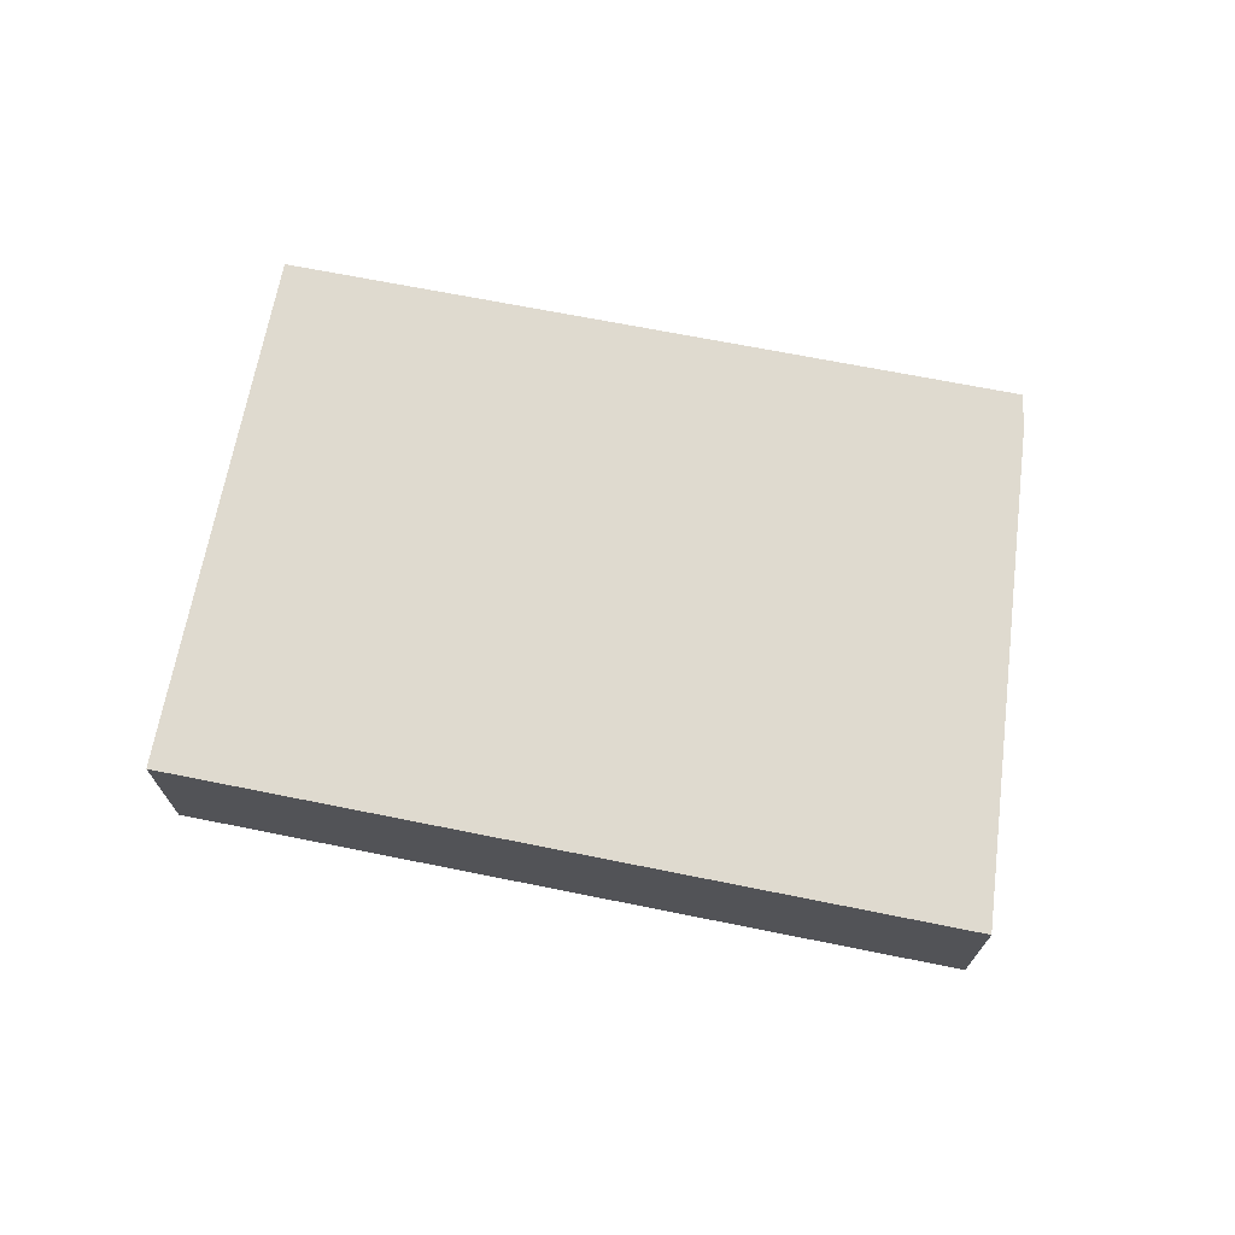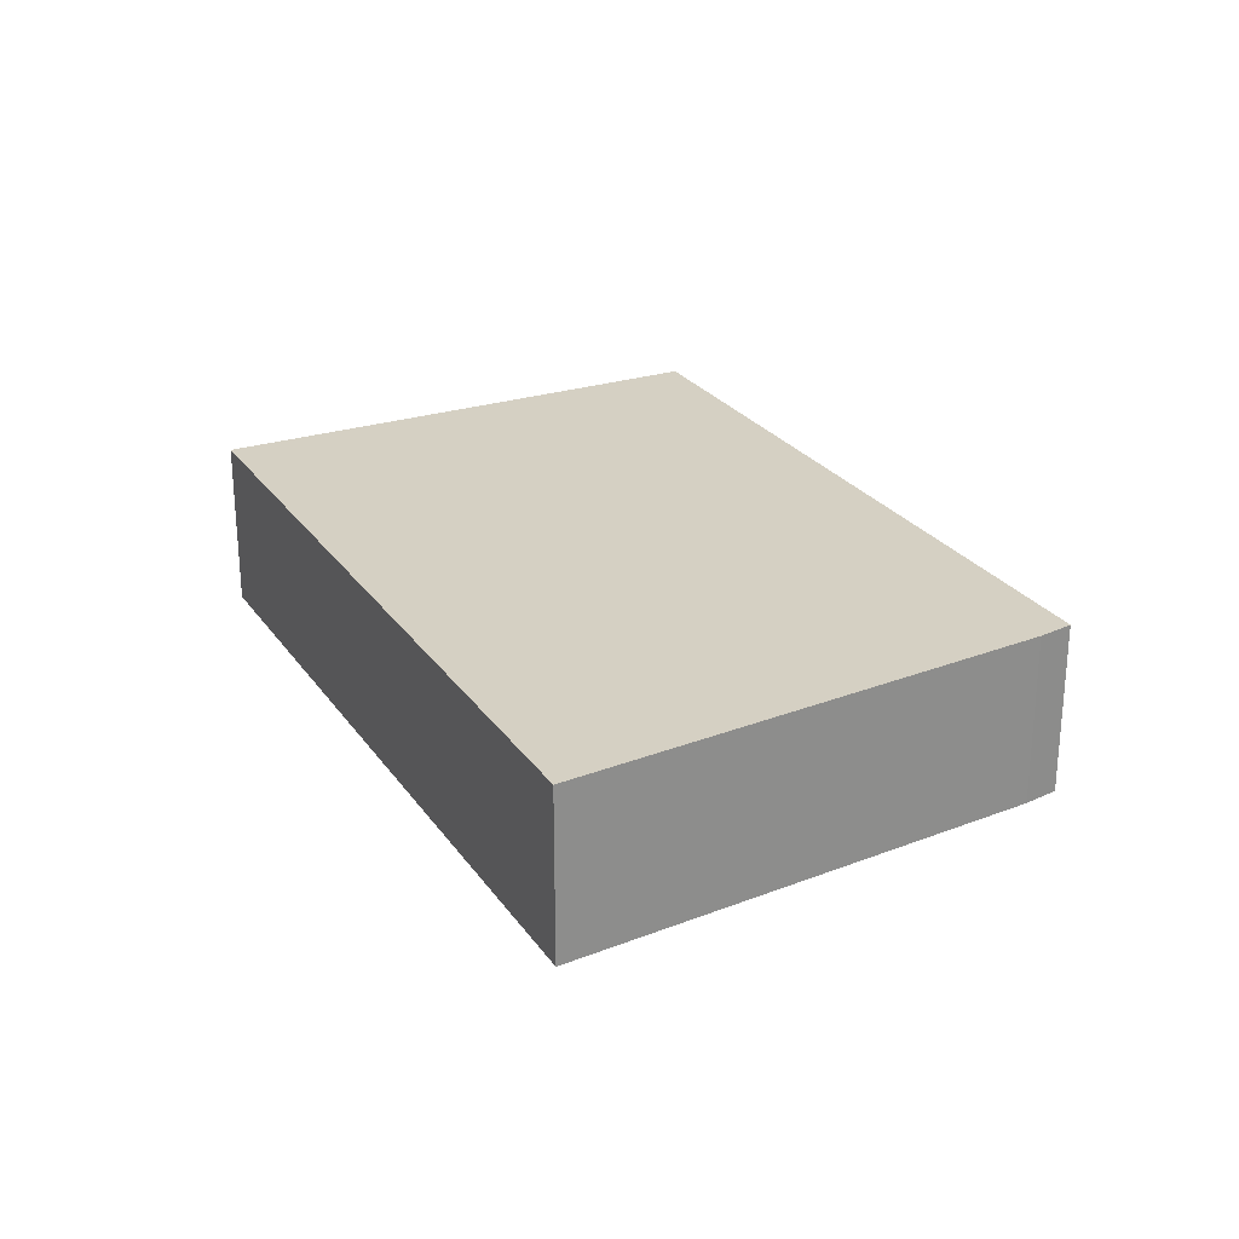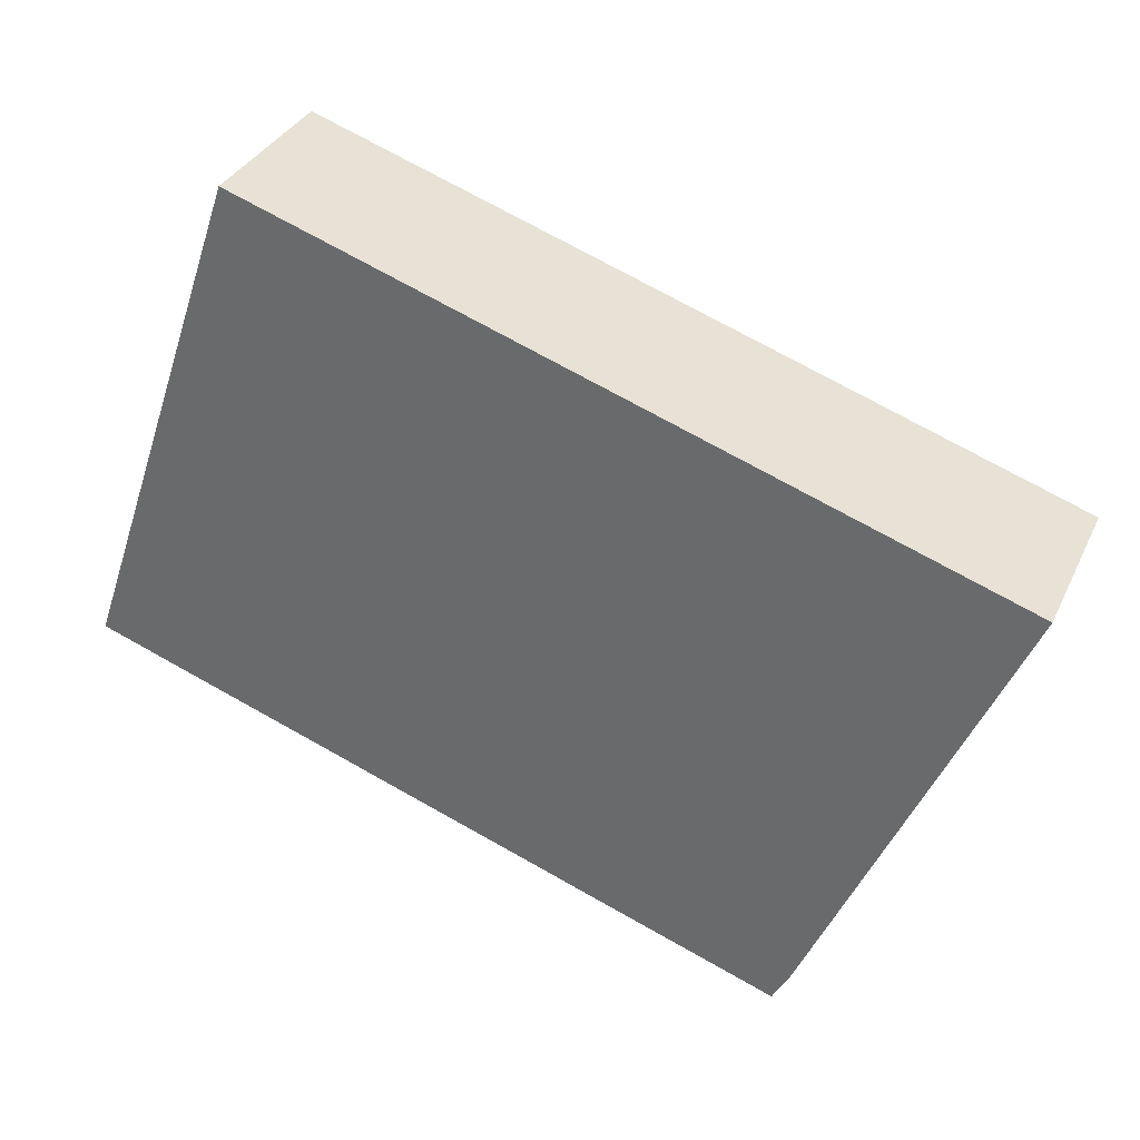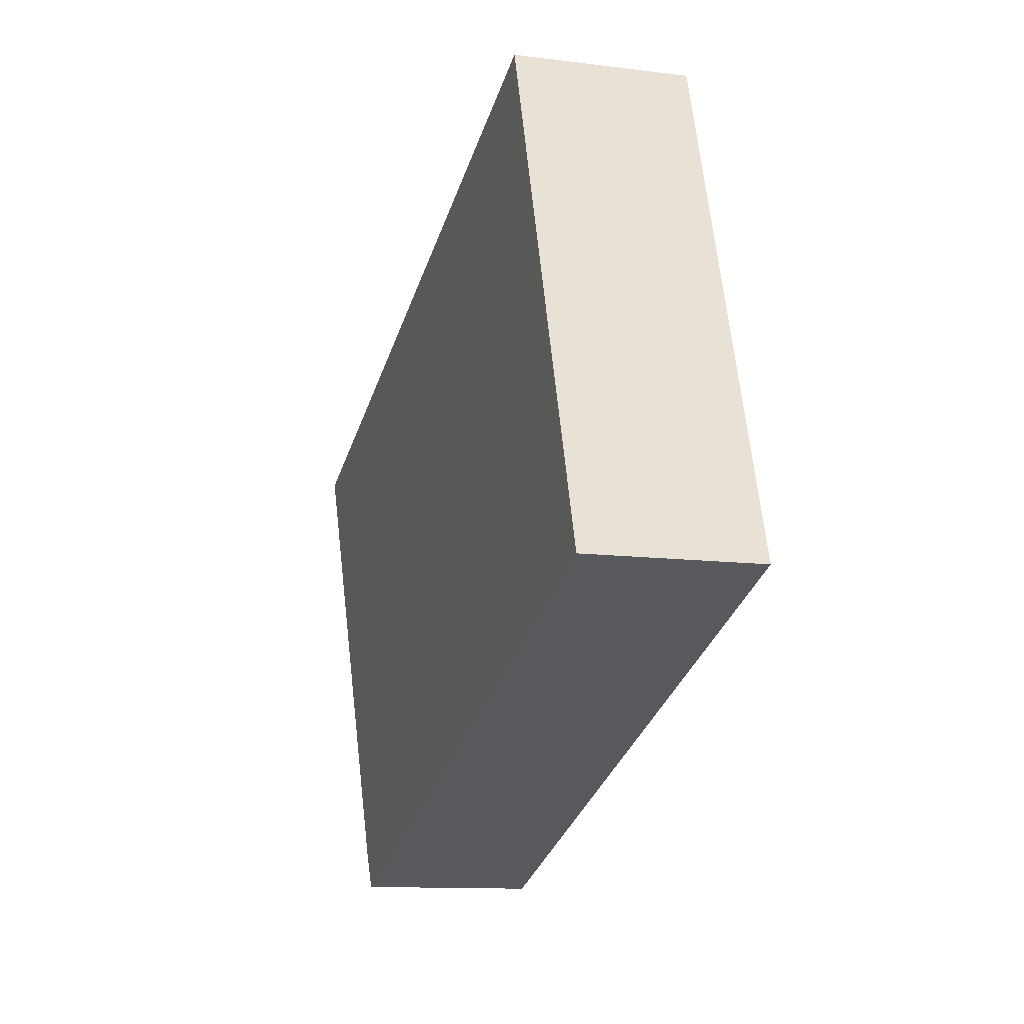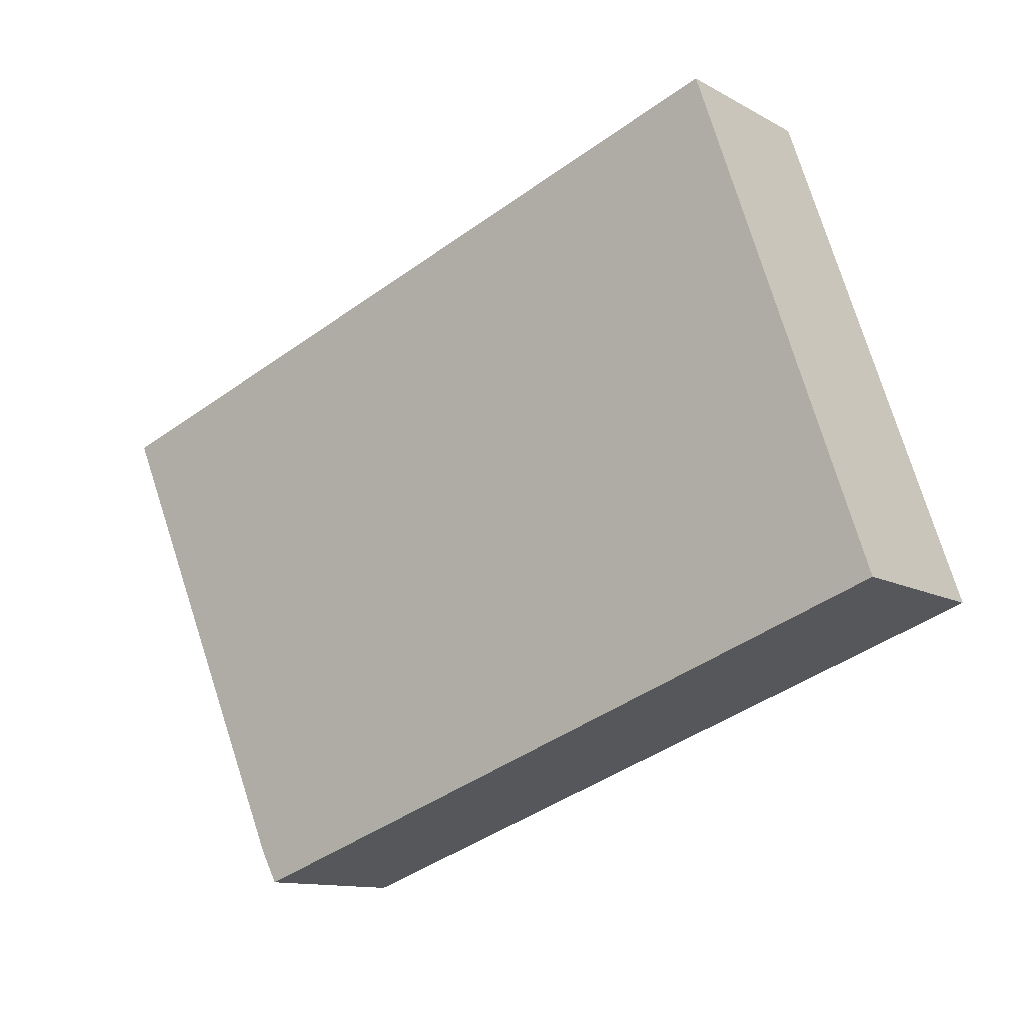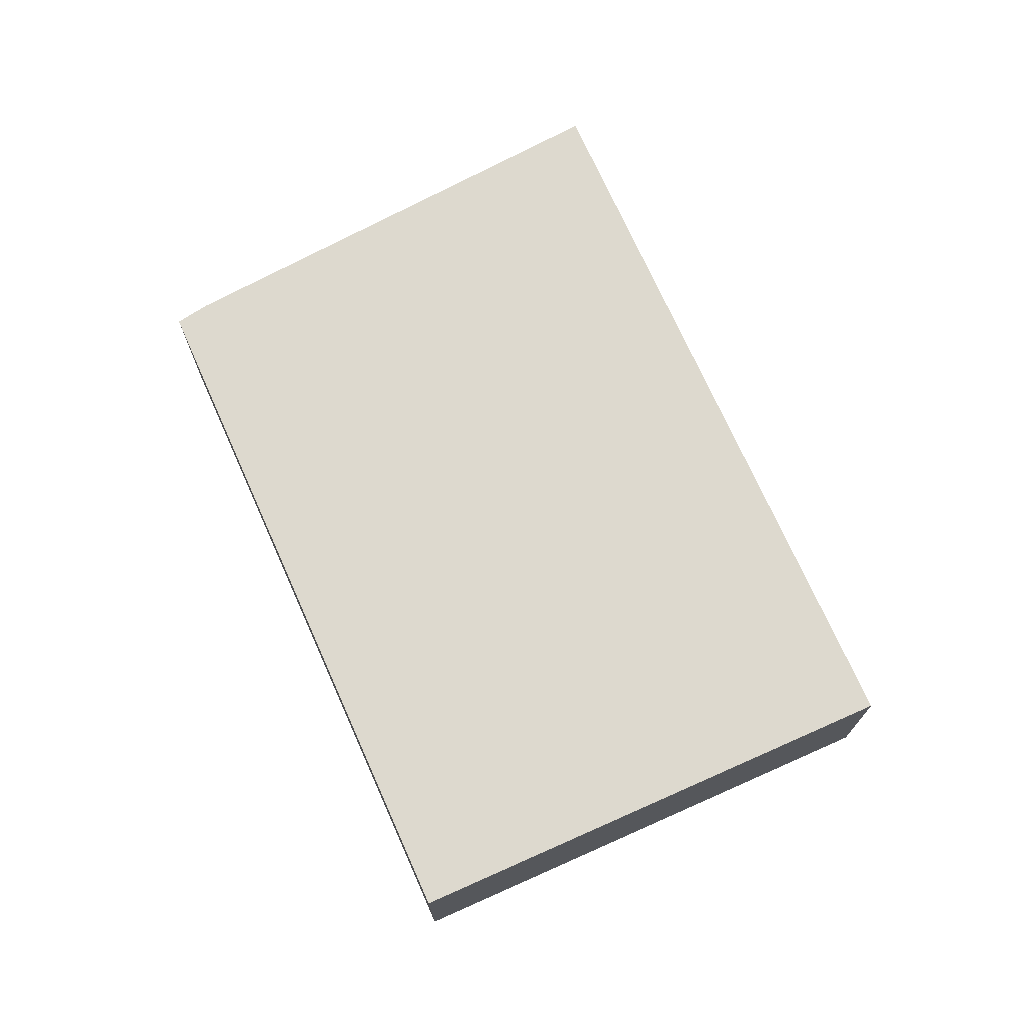
<metadata>
{"format":"obj","ext":"obj","renderer":"f3d","projection":"perspective","resolution":1024,"background":"white","views":[{"elev":70.9,"azim":30.1,"up":"+Y"},{"elev":26.0,"azim":81.8,"up":"+Y"},{"elev":33.8,"azim":22.4,"up":"+Z"},{"elev":-11.7,"azim":-107.0,"up":"+Z"},{"elev":-11.9,"azim":-142.4,"up":"+Z"},{"elev":71.7,"azim":-95.1,"up":"+Y"}]}
</metadata>
<code>
v  2.096 2.144 6.148
v  8.782 2.144 -3.028
v  0 2.144 1.313e-16
v  9.003 2.144 -2.62
v  11.36 2.144 2.79
v  2.147 2.144 6.296
v  2.63 2.144 6.132
v  11.47 2.144 3.129
v  11.5 2.144 3.12
v  2.147 -3.855e-16 6.296
v  2.63 -3.755e-16 6.132
v  11.47 -1.916e-16 3.129
v  11.5 -1.91e-16 3.12
v  9.003 1.604e-16 -2.62
v  11.36 -1.708e-16 2.79
v  8.782 1.854e-16 -3.028
v  0 0 0
v  2.096 -3.765e-16 6.148
g defaultobject
f 1 2 3
f 2 1 4
f 4 1 5
f 5 1 6
f 5 6 7
f 5 7 8
f 5 8 9
f 10 7 6
f 7 10 11
f 7 11 8
f 8 11 12
f 8 12 9
f 9 12 13
f 13 5 9
f 5 13 4
f 4 13 14
f 14 13 15
f 14 2 4
f 2 14 16
f 16 3 2
f 3 16 17
f 1 10 6
f 10 1 3
f 10 3 18
f 18 3 17
f 12 15 13
f 15 12 11
f 15 11 14
f 14 11 16
f 16 11 17
f 17 11 10
f 17 10 18

</code>
